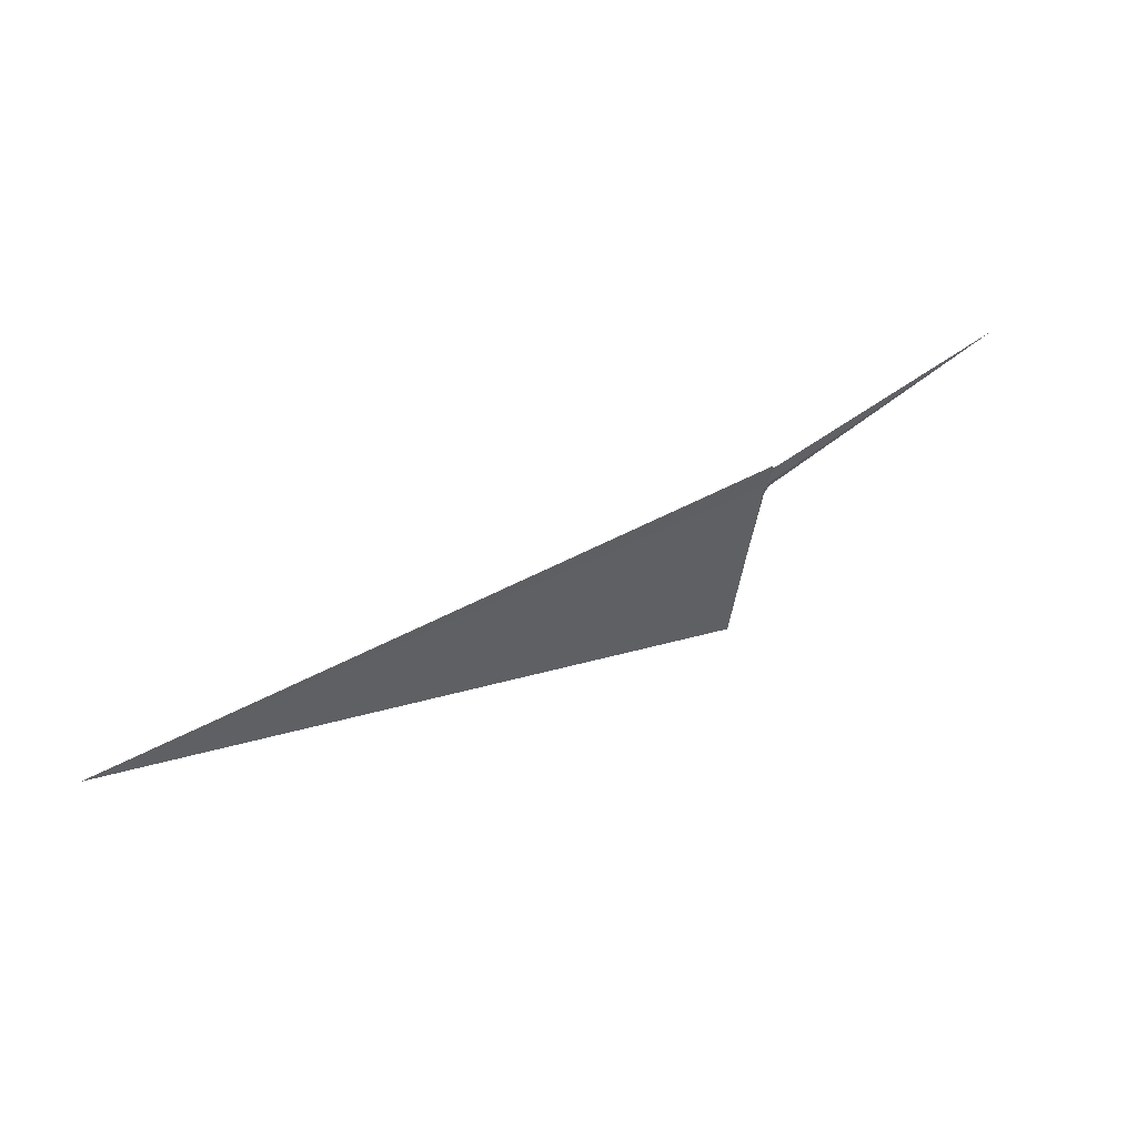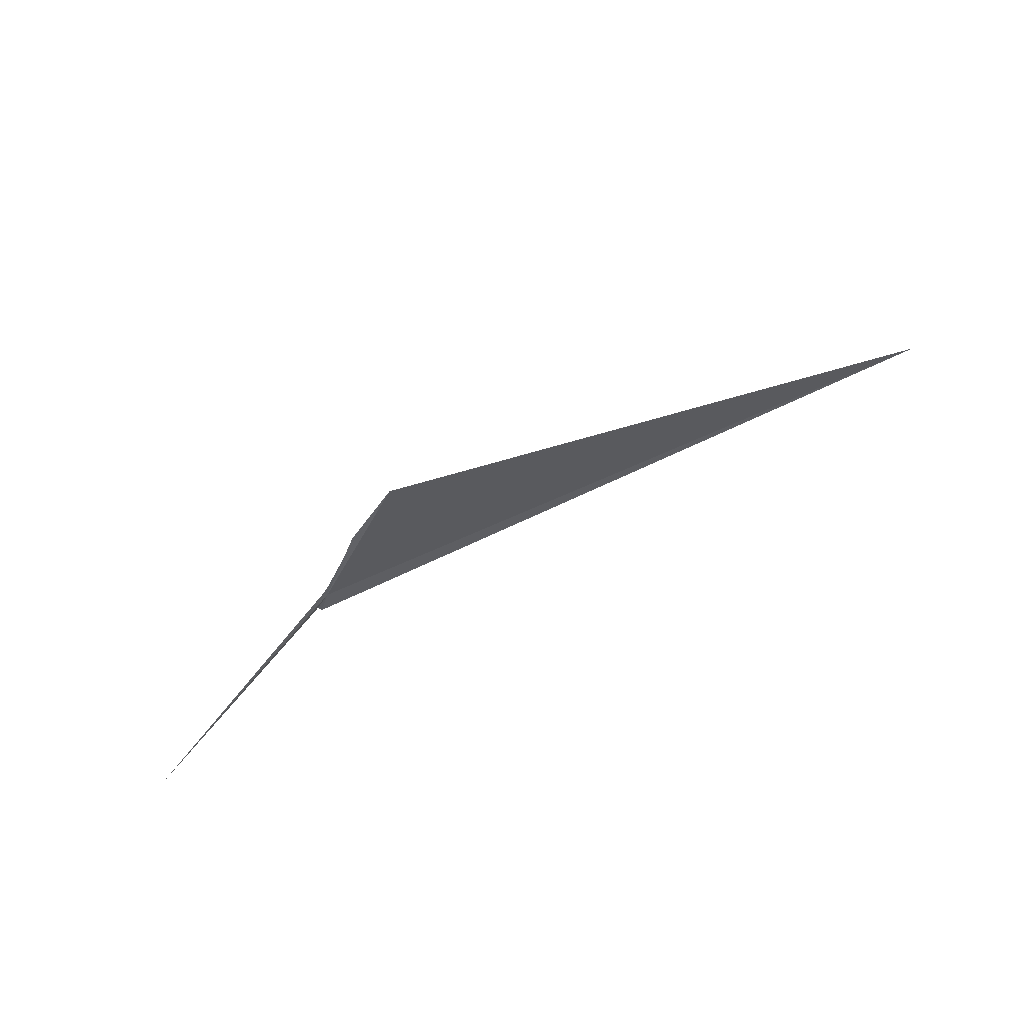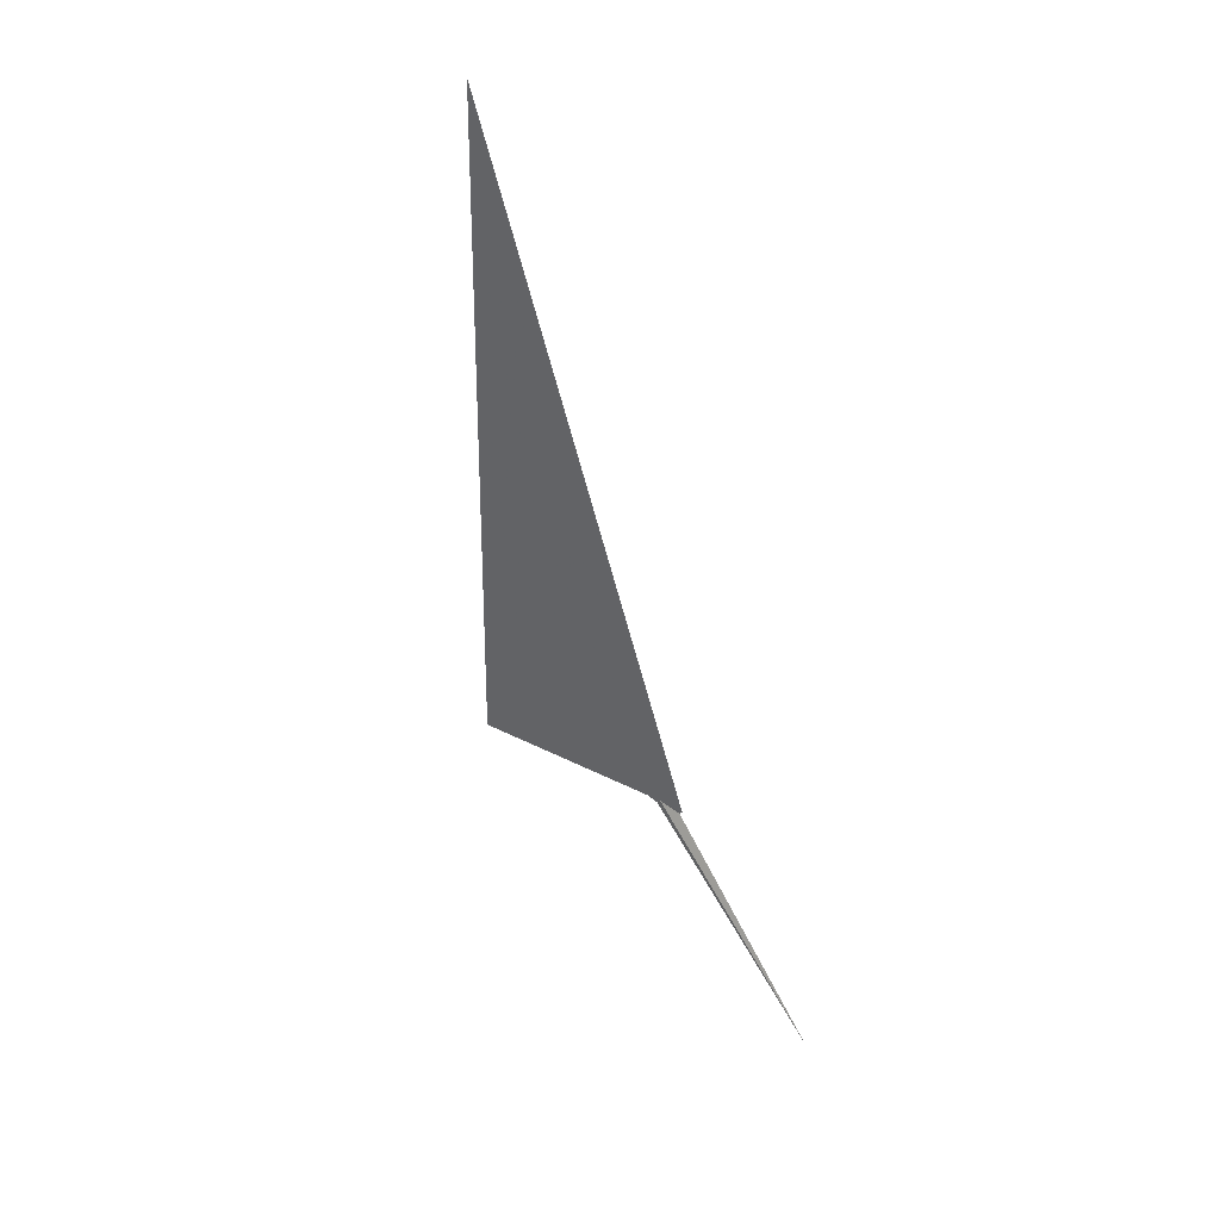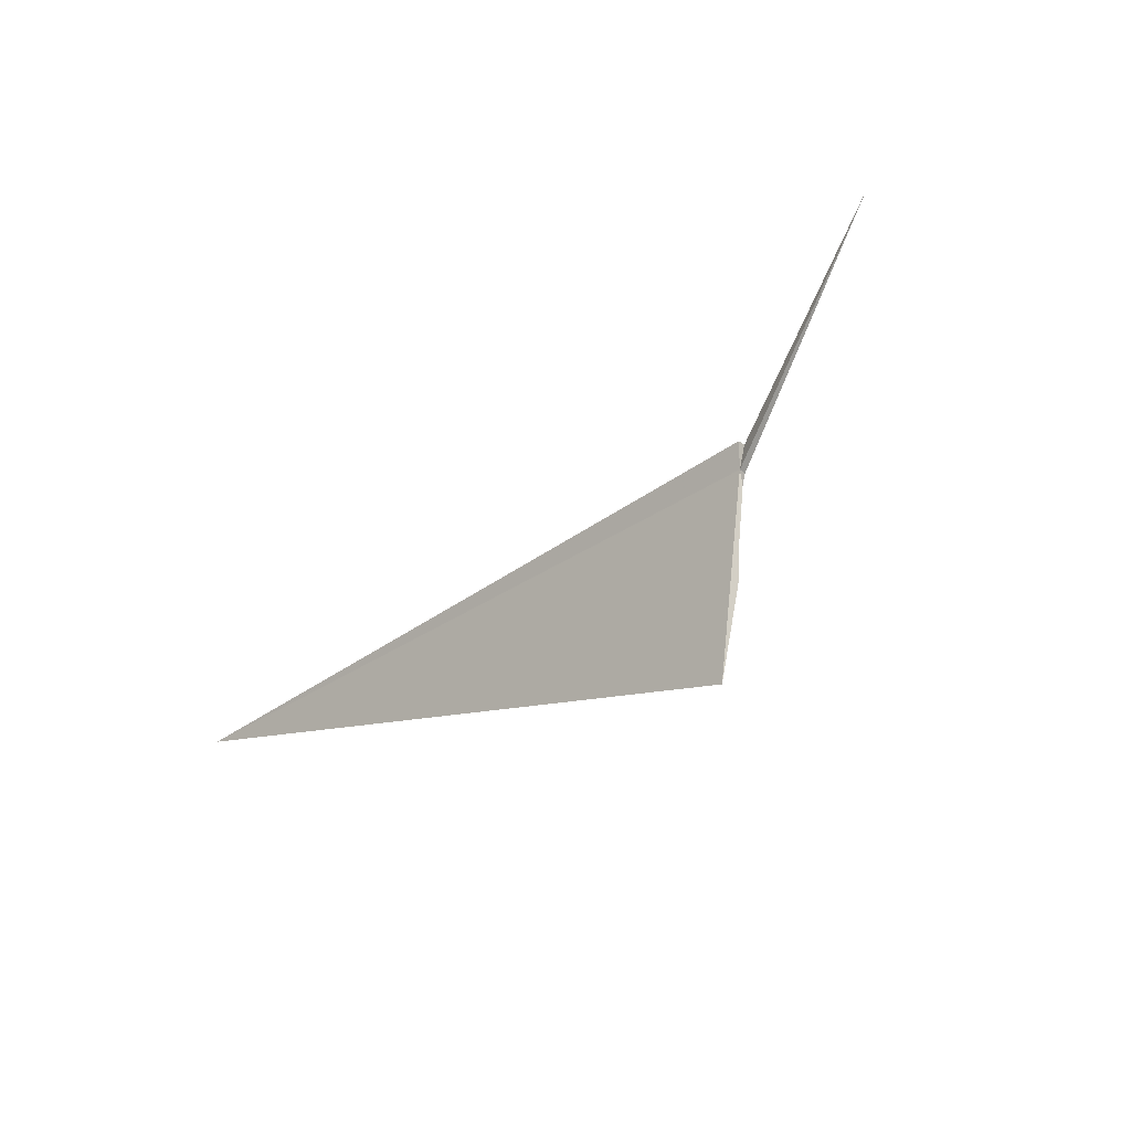
<metadata>
{"format":"obj","ext":"obj","renderer":"f3d","projection":"perspective","resolution":1024,"background":"white","views":[{"elev":-75.0,"azim":43.3,"up":"+Y"},{"elev":-71.7,"azim":-147.4,"up":"+Z"},{"elev":-74.7,"azim":-53.8,"up":"+Y"},{"elev":-69.0,"azim":52.6,"up":"+Z"}]}
</metadata>
<code>
v 92.18 -134.4 495.5
v 92.33 -134.6 495.6
v 86.78 -136 497.8
v 91.01 -133.7 494.6
v 91.59 -134 495.1
v 91.74 -134.1 495.2
v 92.11 -134.4 495.5
v 92.19 -134.4 495.5
v 94.35 -135.1 495.4
v 92.34 -134.5 495.6
f 1 4 3
f 1 5 4
f 1 6 5
f 1 7 6
f 1 8 7
f 1 9 8
f 1 10 9
f 1 3 2
f 1 2 10

</code>
